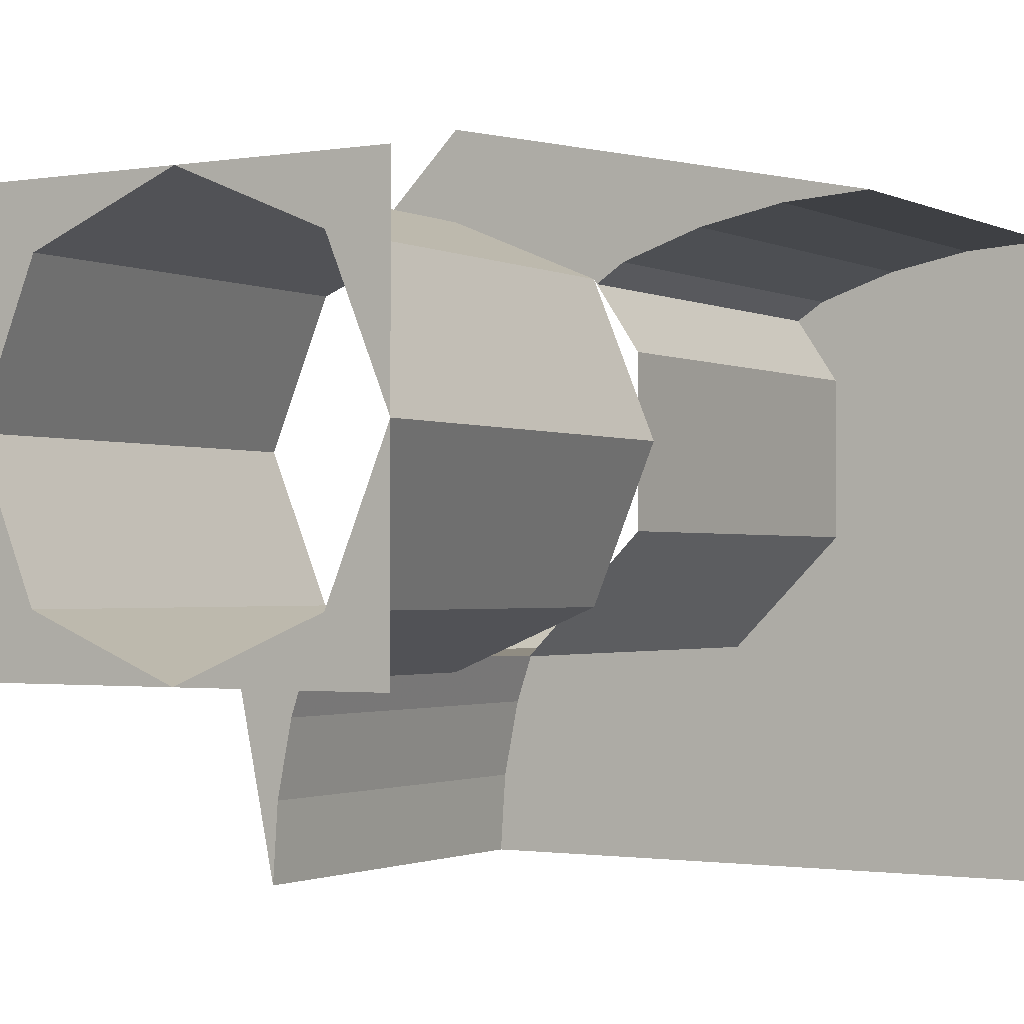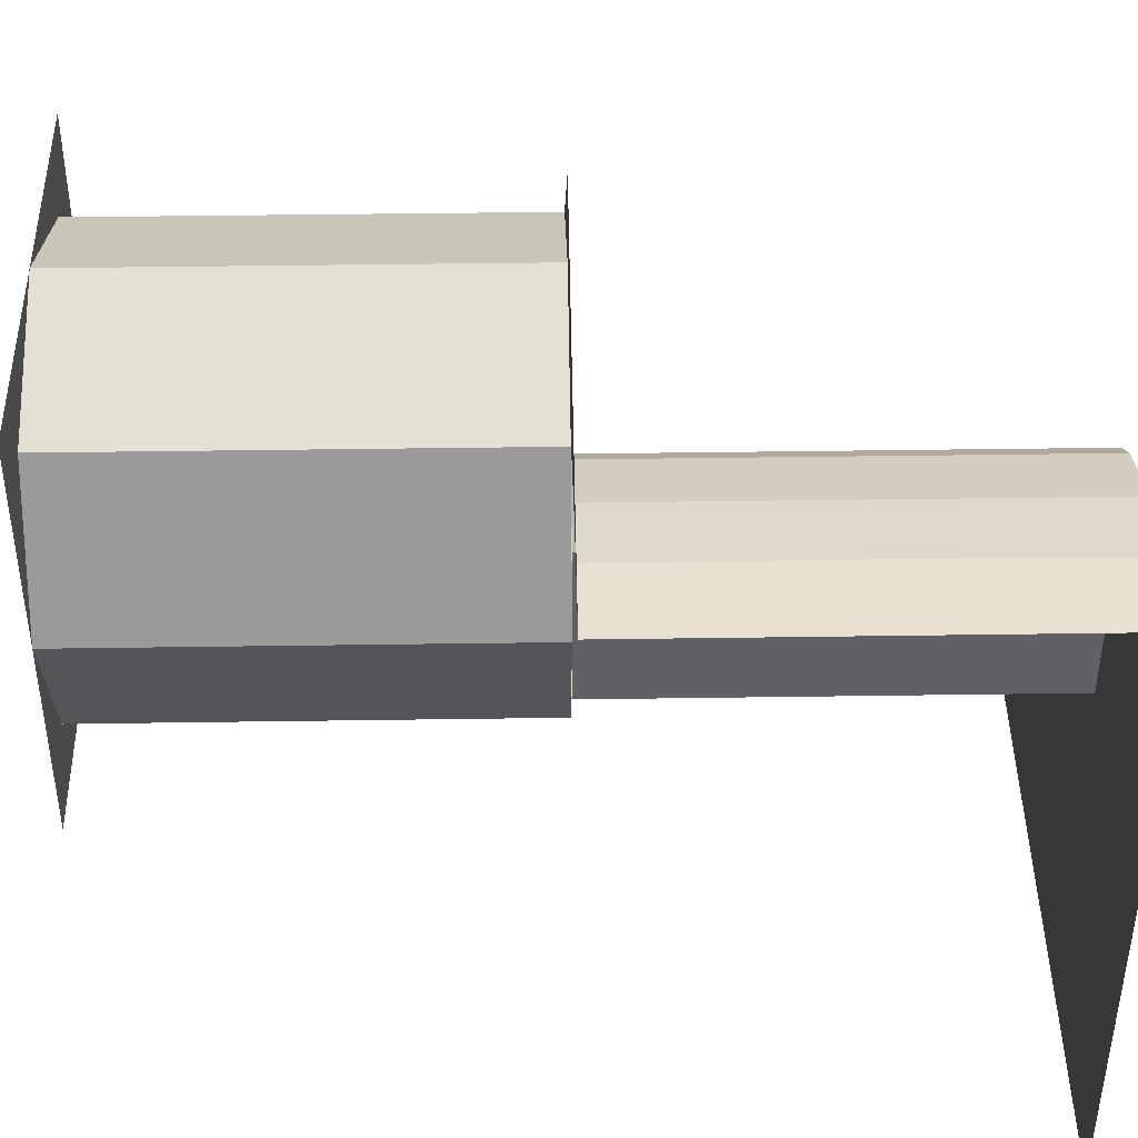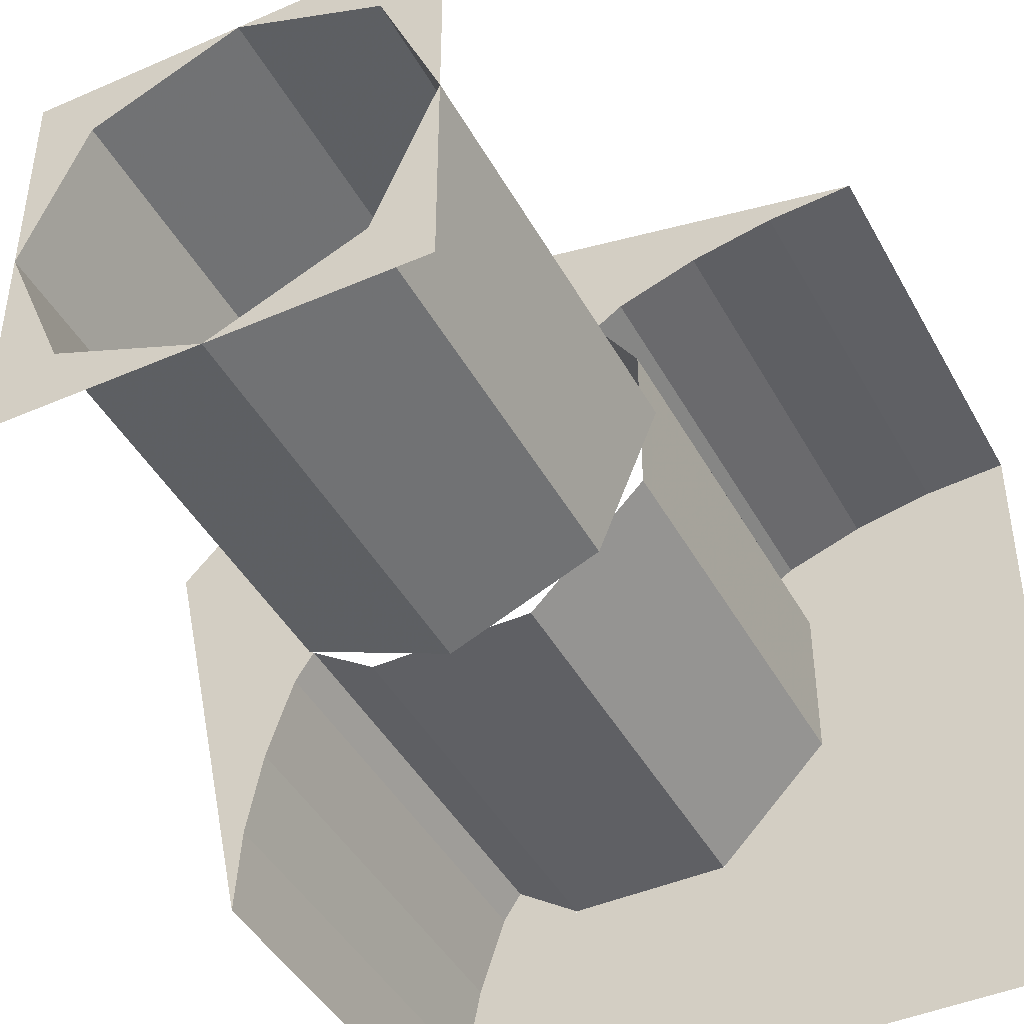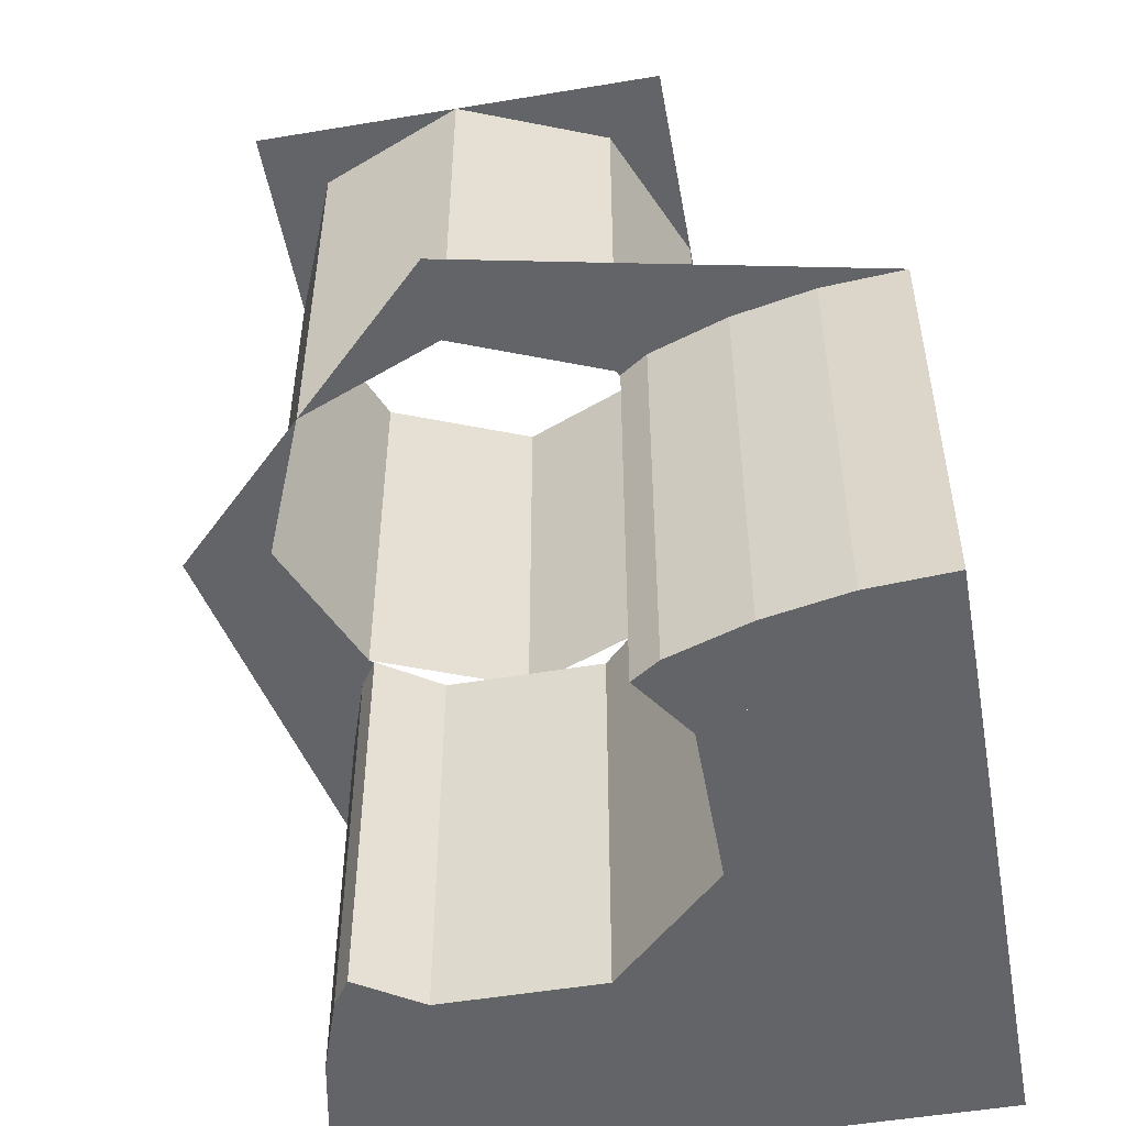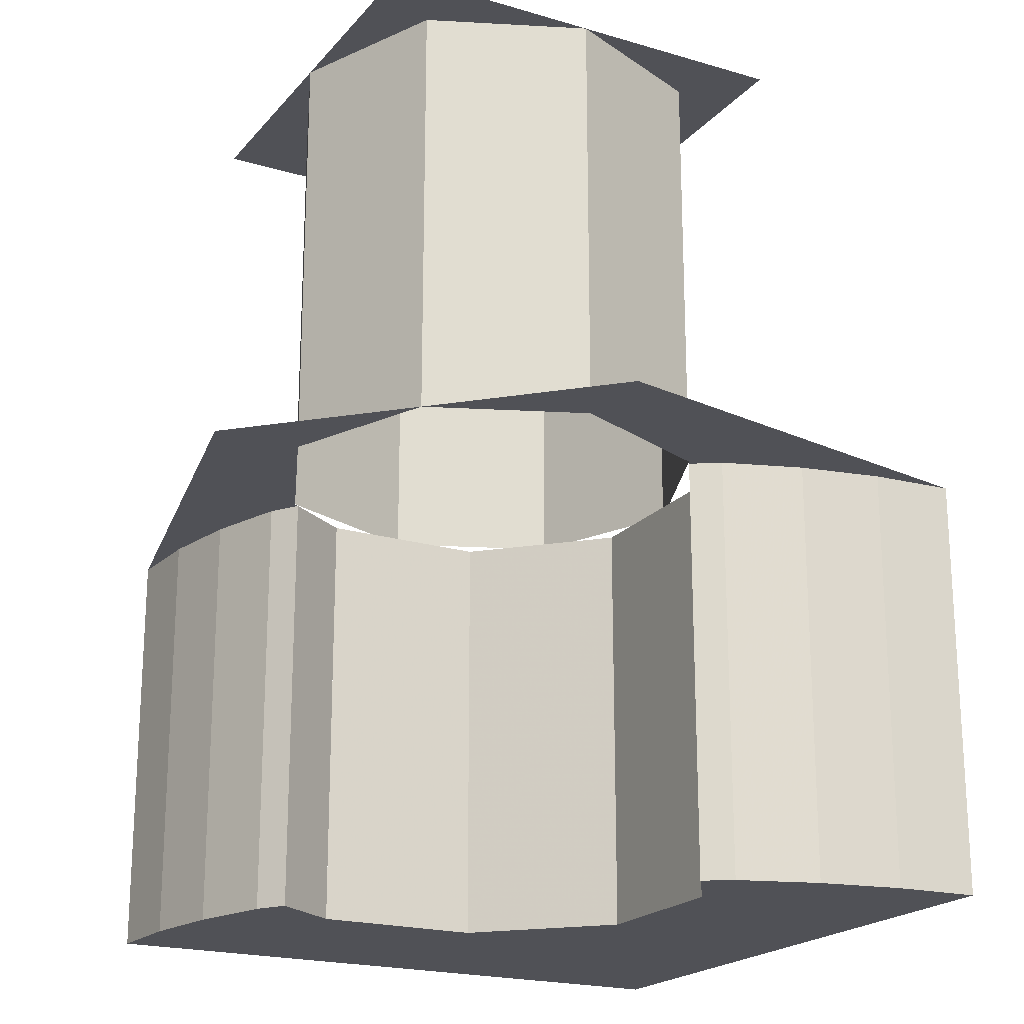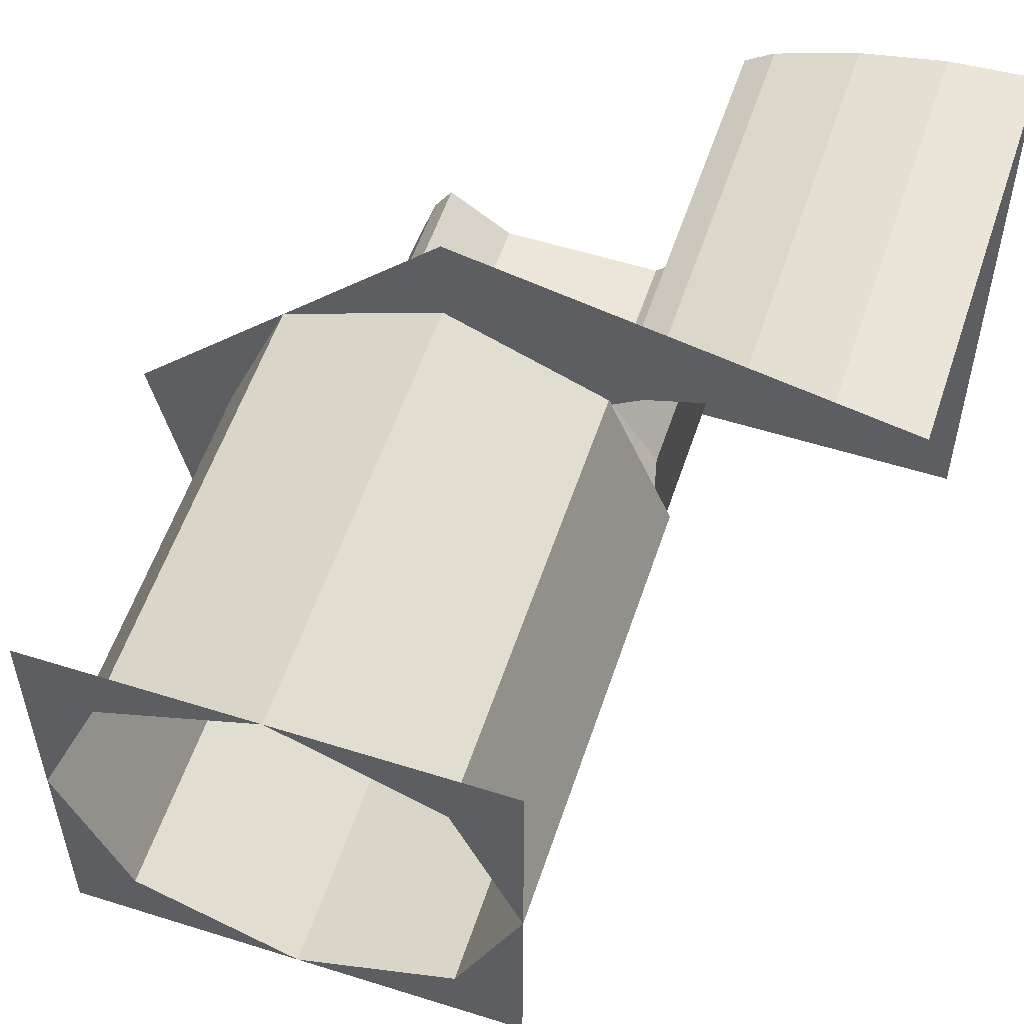
<metadata>
{"format":"obj","ext":"obj","renderer":"f3d","projection":"perspective","resolution":1024,"background":"white","views":[{"elev":-1.4,"azim":-148.5,"up":"+Z"},{"elev":43.3,"azim":-91.0,"up":"+Z"},{"elev":-44.0,"azim":-152.9,"up":"+Z"},{"elev":-51.2,"azim":100.3,"up":"+Y"},{"elev":-20.4,"azim":61.7,"up":"+Y"},{"elev":55.9,"azim":-161.7,"up":"+Z"}]}
</metadata>
<code>
v 0.1 0.2 0.1
v 0.1293 0.2 0.1293
v 0.1 0.2 0.2
v 0.1 0.2 0.1
v 0.2 0.2 0.1
v 0.1293 0.2 0.1293
v 0.3 0.2 0.1
v 0.2707 0.2 0.1293
v 0.2 0.2 0.1
v 0.3 0.2 0.1
v 0.3 0.2 0.2
v 0.2707 0.2 0.1293
v 0.3 0.2 0.3
v 0.2707 0.2 0.2707
v 0.3 0.2 0.2
v 0.3 0.2 0.3
v 0.2 0.2 0.3
v 0.2707 0.2 0.2707
v 0.1 0.2 0.3
v 0.1293 0.2 0.2707
v 0.2 0.2 0.3
v 0.1 0.2 0.3
v 0.1 0.2 0.2
v 0.1293 0.2 0.2707
v 0.1293 0 0.2707
v 0.1 0 0.2
v 0.1 0.2 0.2
v 0.1293 0.2 0.2707
v 0.2 0 0.3
v 0.1293 0 0.2707
v 0.1293 0.2 0.2707
v 0.2 0.2 0.3
v 0.2707 0 0.2707
v 0.2 0 0.3
v 0.2 0.2 0.3
v 0.2707 0.2 0.2707
v 0.3 0 0.2
v 0.2707 0 0.2707
v 0.2707 0.2 0.2707
v 0.3 0.2 0.2
v 0.2707 0 0.1293
v 0.3 0 0.2
v 0.3 0.2 0.2
v 0.2707 0.2 0.1293
v 0.2 0 0.1
v 0.2707 0 0.1293
v 0.2707 0.2 0.1293
v 0.2 0.2 0.1
v 0.1293 0 0.1293
v 0.2 0 0.1
v 0.2 0.2 0.1
v 0.1293 0.2 0.1293
v 0.1 0 0.2
v 0.1293 0 0.1293
v 0.1293 0.2 0.1293
v 0.1 0.2 0.2
v 0.2 0 0.3414
v 0.2 0 0.3
v 0.1293 0 0.2707
v 0.2 0 0.3414
v 0.2707 0 0.2707
v 0.2 0 0.3
v 0.3414 0 0.2
v 0.3 0 0.2
v 0.2707 0 0.2707
v 0.3414 0 0.2
v 0.2707 0 0.1293
v 0.3 0 0.2
v 0.1617 -0.2 0.1076
v 0.2383 -0.2 0.1076
v 0.2383 0 0.1076
v 0.1617 0 0.1076
v 0.1076 -0.2 0.1617
v 0.1617 -0.2 0.1076
v 0.1617 0 0.1076
v 0.1076 0 0.1617
v 0.1076 -0.2 0.2383
v 0.1076 -0.2 0.1617
v 0.1076 0 0.1617
v 0.1076 0 0.2383
v 0.06934 -0.2 0.1459
v 0.1076 -0.2 0.1617
v 0.1076 -0.2 0.2383
v 0.06934 -0.2 0.1459
v 0.1617 -0.2 0.1076
v 0.1076 -0.2 0.1617
v 0.2541 -0.2 0.06934
v 0.2383 -0.2 0.1076
v 0.1617 -0.2 0.1076
v 0.3 0 0.1148
v 0.3414 0 0.2
v 0.2707 0 0.1293
v 0.3414 0 0.2
v 0.3 0 0.1148
v 0.3 0 0
v 0.1148 0 0.3
v 0.2 0 0.3414
v 0 0 0.3
v 0.2 0 0.3414
v 0.1148 0 0.3
v 0.1293 0 0.2707
v 0.3 -0.2 0
v 0.2772 -0.2 0.1148
v 0.2541 -0.2 0.06934
v 0.2685 0 0.1278
v 0.2772 0 0.1148
v 0.3 0 0.1148
v 0.2707 0 0.1293
v 0.1076 -0.2 0.2383
v 0.1076 0 0.2383
v 0.1278 0 0.2685
v 0.1278 -0.2 0.2685
v 0.2383 0 0.1076
v 0.2383 -0.2 0.1076
v 0.2685 -0.2 0.1278
v 0.2685 0 0.1278
v 0.1278 0 0.2685
v 0.1293 0 0.2707
v 0.1148 0 0.3
v 0.1148 0 0.2772
v 0 -0.2 0
v 0.06934 -0.2 0.1459
v 0.1076 -0.2 0.2383
v 0 -0.2 0.3
v 0.1148 0 0.2772
v 0.1148 -0.2 0.2772
v 0.1278 -0.2 0.2685
v 0.1278 0 0.2685
v 0.2685 0 0.1278
v 0.2685 -0.2 0.1278
v 0.2772 -0.2 0.1148
v 0.2772 0 0.1148
v 0.2772 -0.2 0.1148
v 0.2685 -0.2 0.1278
v 0.2383 -0.2 0.1076
v 0.2541 -0.2 0.06934
v 0.2541 -0.2 0.06934
v 0.06934 -0.2 0.1459
v 0 -0.2 0
v 0.3 -0.2 0
v 0.1278 -0.2 0.2685
v 0.1148 -0.2 0.2772
v 0 -0.2 0.3
v 0.1076 -0.2 0.2383
v 0.2974 -0.2 0.03915
v 0.3 -0.2 0
v 0.3 0 0
v 0.2974 0 0.03915
v 0.2898 -0.2 0.07764
v 0.2974 -0.2 0.03915
v 0.2974 0 0.03915
v 0.2898 0 0.07764
v 0.2772 -0.2 0.1148
v 0.2898 -0.2 0.07764
v 0.2898 0 0.07764
v 0.2772 0 0.1148
v 0.03915 -0.2 0.2974
v 0 -0.2 0.3
v 0 0 0.3
v 0.03915 0 0.2974
v 0.07764 -0.2 0.2898
v 0.03915 -0.2 0.2974
v 0.03915 0 0.2974
v 0.07764 0 0.2898
v 0.1148 -0.2 0.2772
v 0.07764 -0.2 0.2898
v 0.07764 0 0.2898
v 0.1148 0 0.2772
v 0.3 -0.2 0
v 0.2974 -0.2 0.03915
v 0.2898 -0.2 0.07764
v 0.2772 -0.2 0.1148
v 0 -0.2 0.3
v 0.03915 -0.2 0.2974
v 0.07764 -0.2 0.2898
v 0.1148 -0.2 0.2772
v 0.3 0 0.1148
v 0.2974 0 0.03915
v 0.3 0 0
v 0.3 0 0.1148
v 0.2898 0 0.07764
v 0.2974 0 0.03915
v 0.3 0 0.1148
v 0.2772 0 0.1148
v 0.2898 0 0.07764
v 0.1148 0 0.3
v 0.03915 0 0.2974
v 0 0 0.3
v 0.1148 0 0.3
v 0.07764 0 0.2898
v 0.03915 0 0.2974
v 0.1148 0 0.3
v 0.1148 0 0.2772
v 0.07764 0 0.2898
g mesh7044157
f 1 3 2
f 4 6 5
f 7 9 8
f 10 12 11
f 13 15 14
f 16 18 17
f 19 21 20
f 22 24 23
g mesh7044160
f 25 26 27
f 27 28 25
f 29 30 31
f 31 32 29
f 33 34 35
f 35 36 33
f 37 38 39
f 39 40 37
f 41 42 43
f 43 44 41
f 45 46 47
f 47 48 45
f 49 50 51
f 51 52 49
f 53 54 55
f 55 56 53
g mesh7044163
f 57 59 58
f 60 62 61
f 63 65 64
f 66 68 67
g mesh7044166
f 69 70 71
f 71 72 69
f 73 74 75
f 75 76 73
f 77 78 79
f 79 80 77
g mesh7044168
f 81 82 83
f 84 85 86
f 87 88 89
g mesh7044170
f 90 91 92
f 93 94 95
f 96 97 98
f 99 100 101
f 102 103 104
f 105 106 107
f 107 108 105
f 109 110 111
f 111 112 109
f 113 114 115
f 115 116 113
f 117 118 119
f 119 120 117
f 121 122 123
f 123 124 121
f 125 126 127
f 127 128 125
f 129 130 131
f 131 132 129
f 133 134 135
f 135 136 133
f 137 138 139
f 139 140 137
f 141 142 143
f 143 144 141
g mesh7044175
f 145 146 147
f 147 148 145
f 149 150 151
f 151 152 149
f 153 154 155
f 155 156 153
g mesh7044181
f 157 159 158
f 159 157 160
f 161 163 162
f 163 161 164
f 165 167 166
f 167 165 168
g mesh7044184
f 169 170 171
f 171 172 169
g mesh7044186
f 173 175 174
f 175 173 176
g mesh7044188
f 177 178 179
f 180 181 182
f 183 184 185
g mesh7044190
f 186 188 187
f 189 191 190
f 192 194 193

</code>
